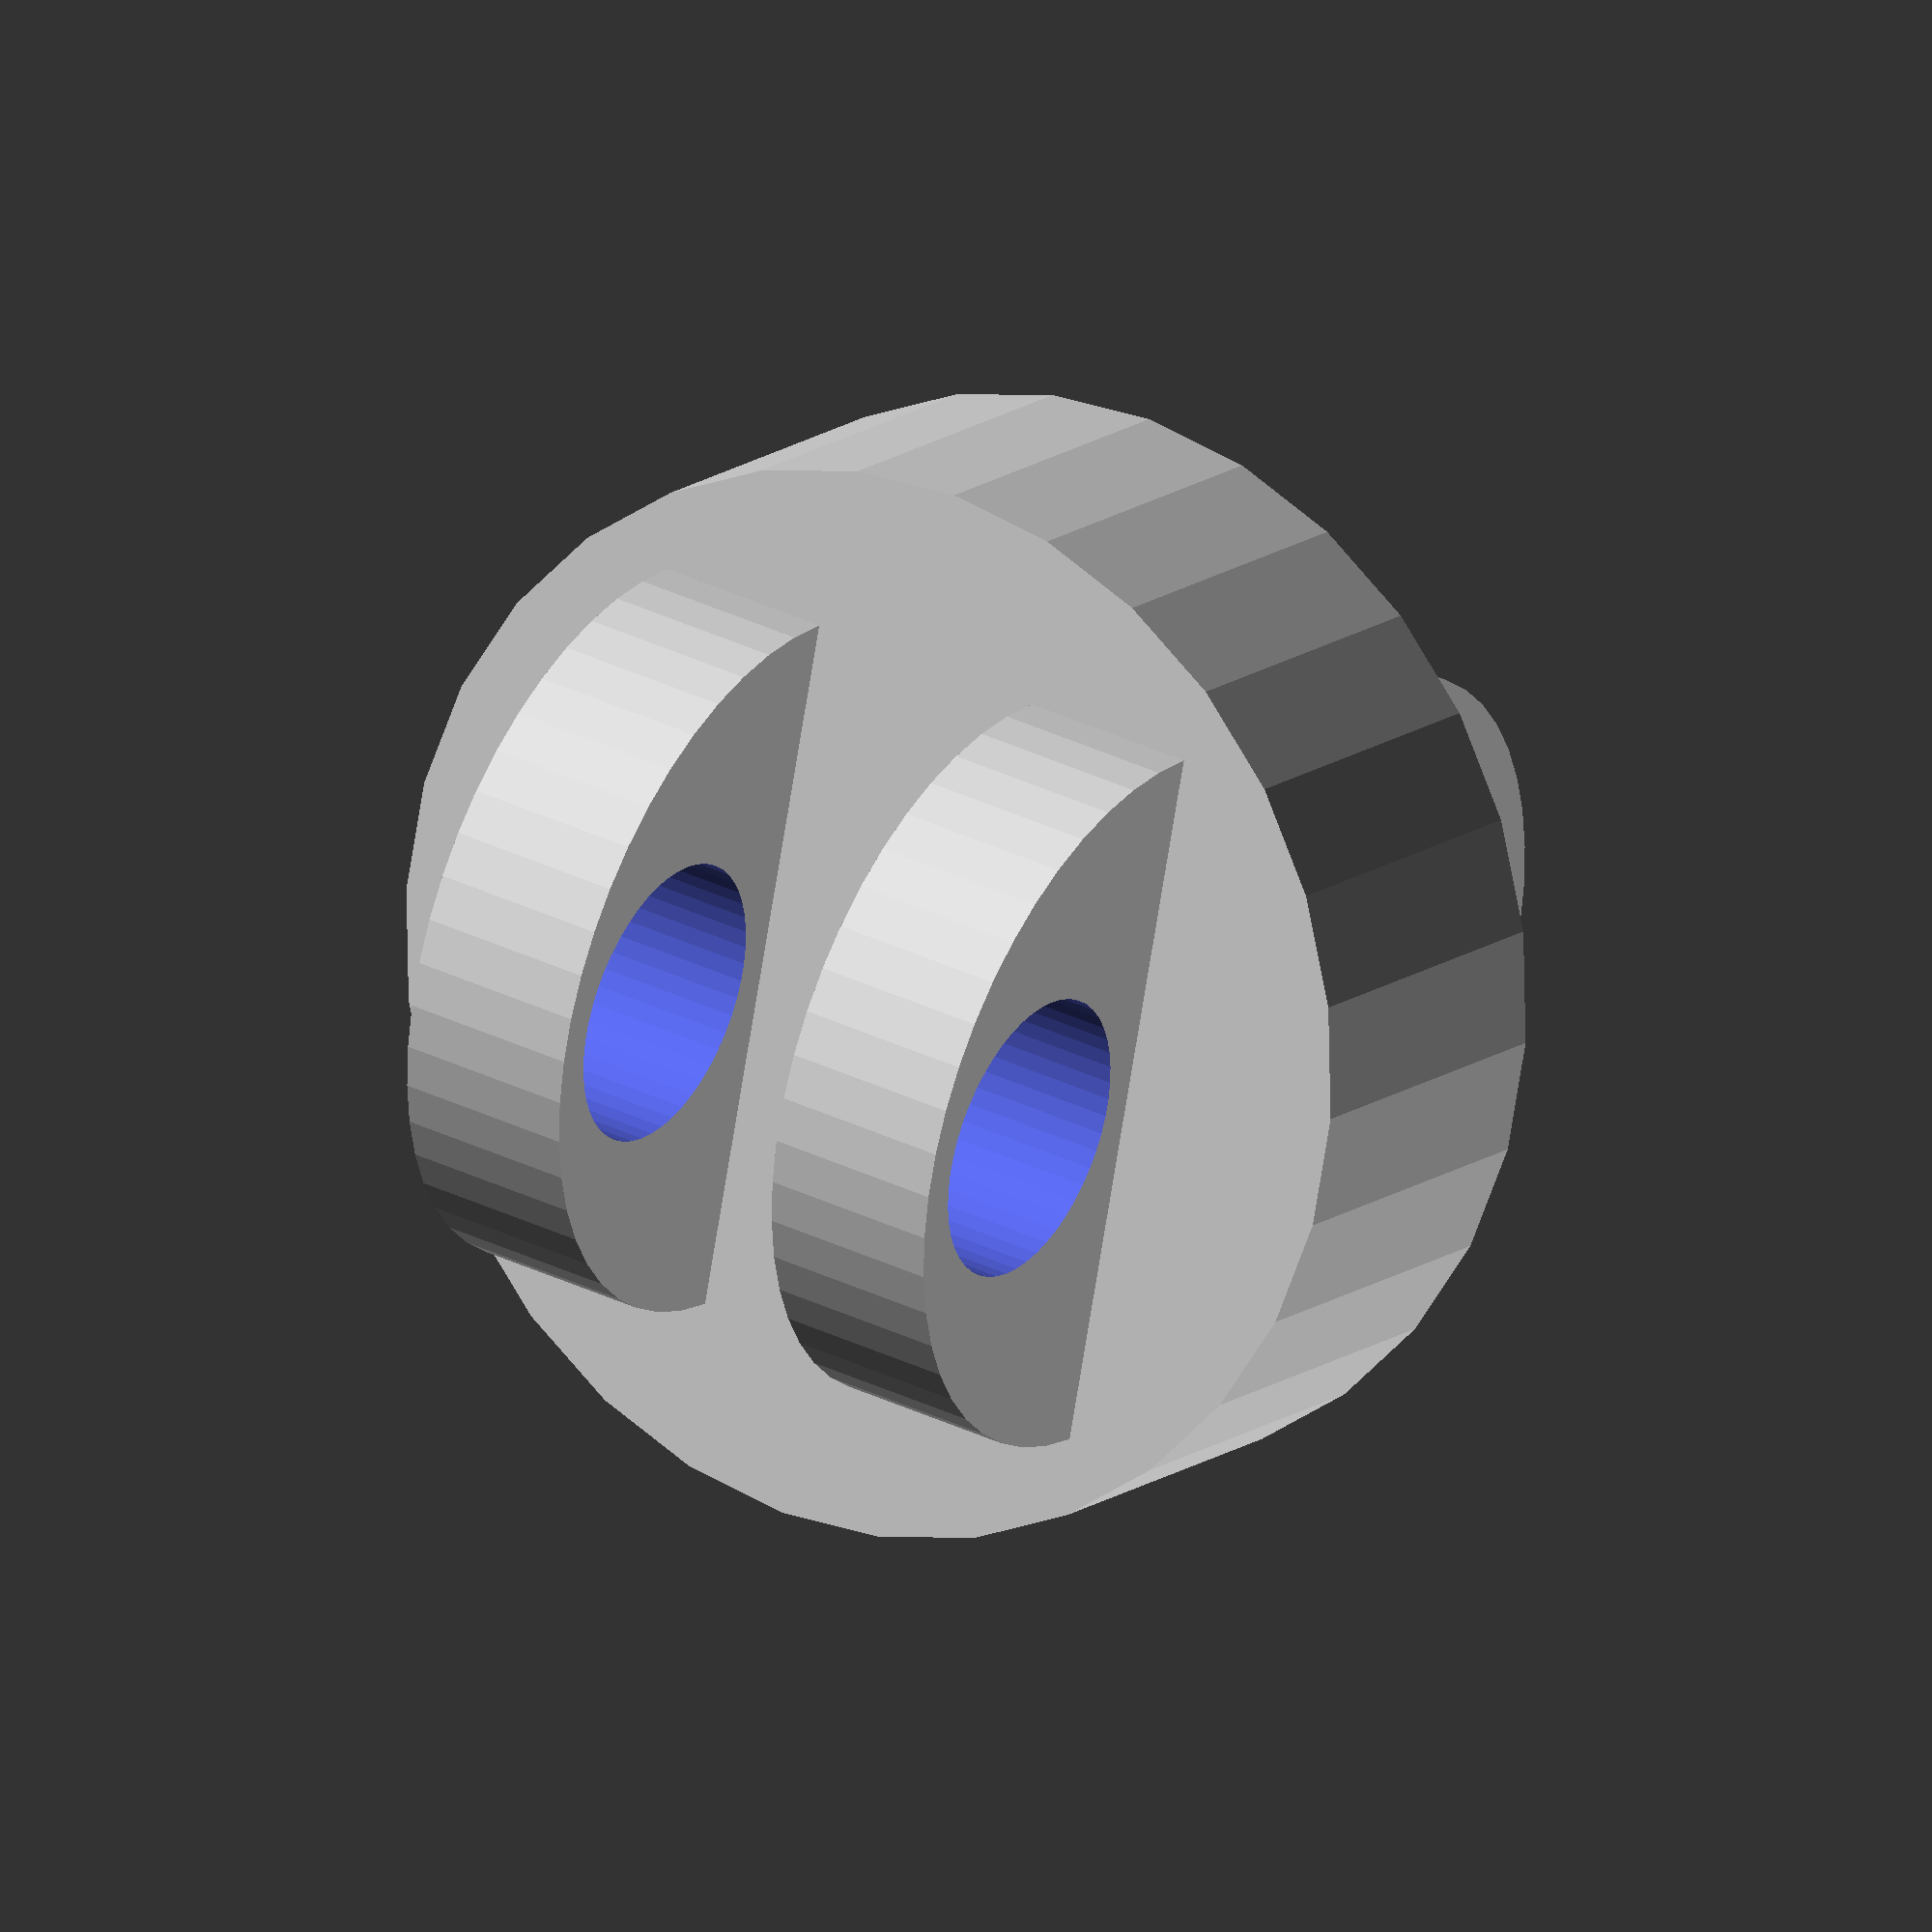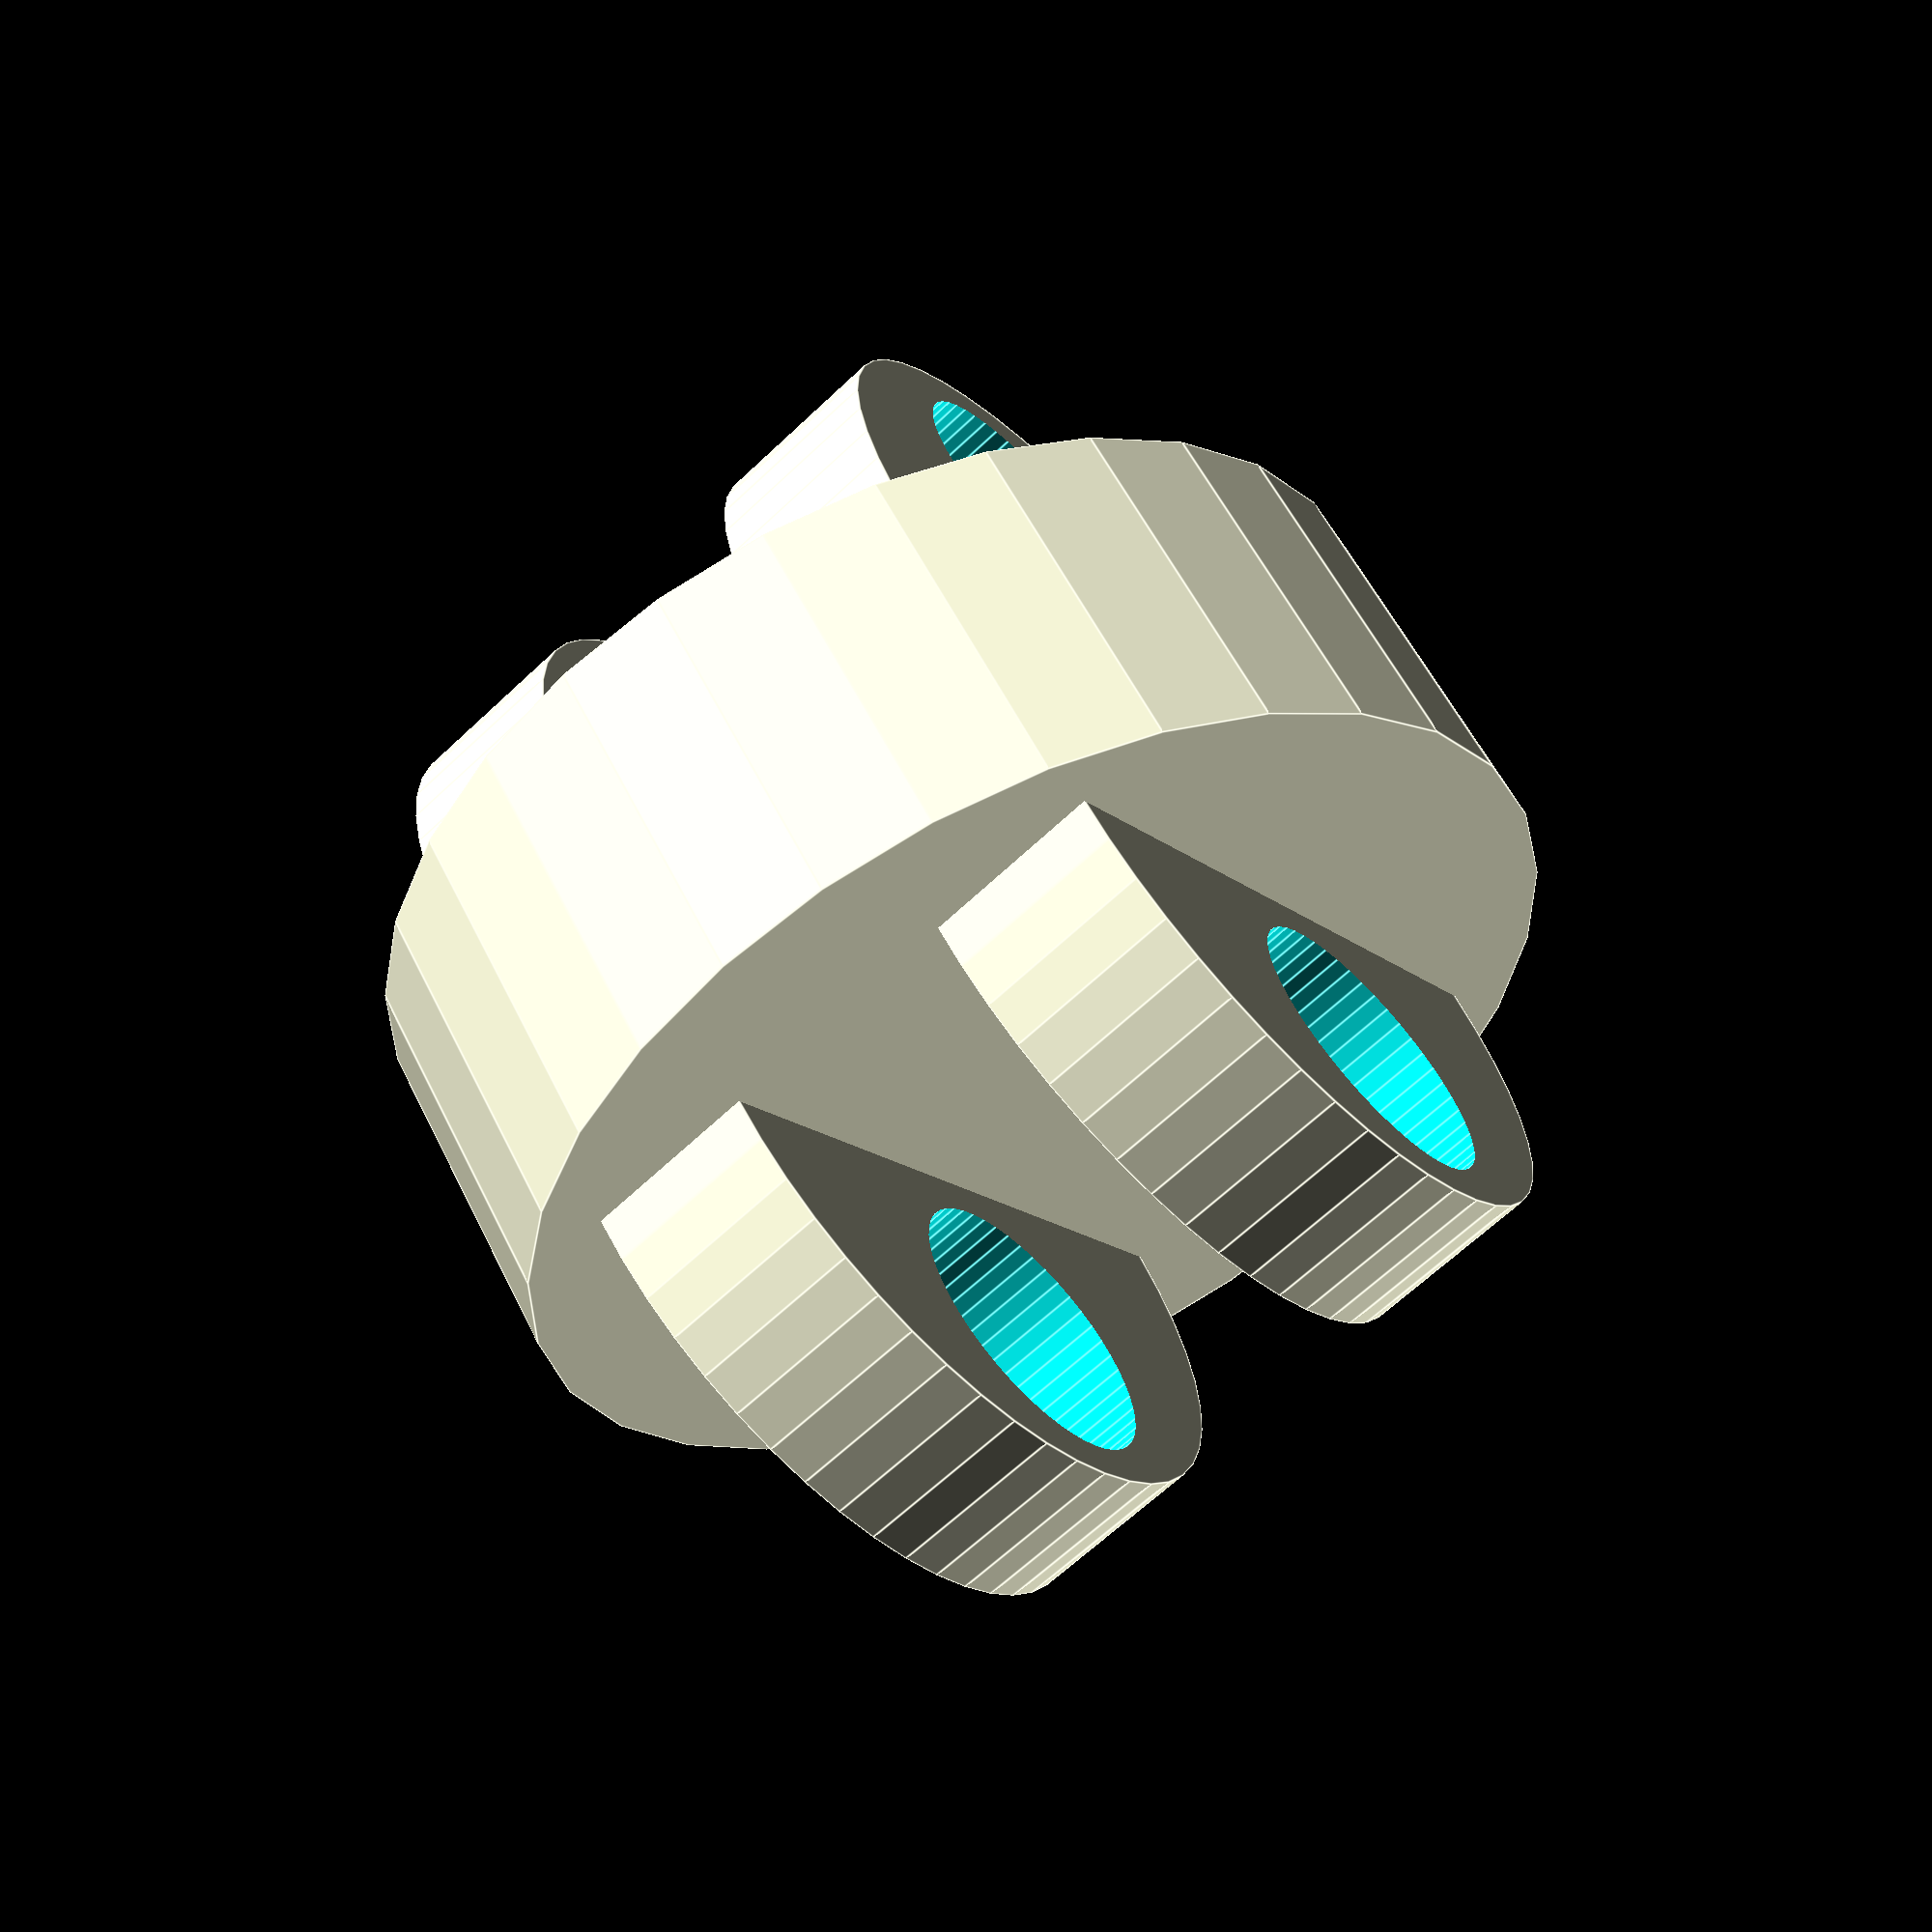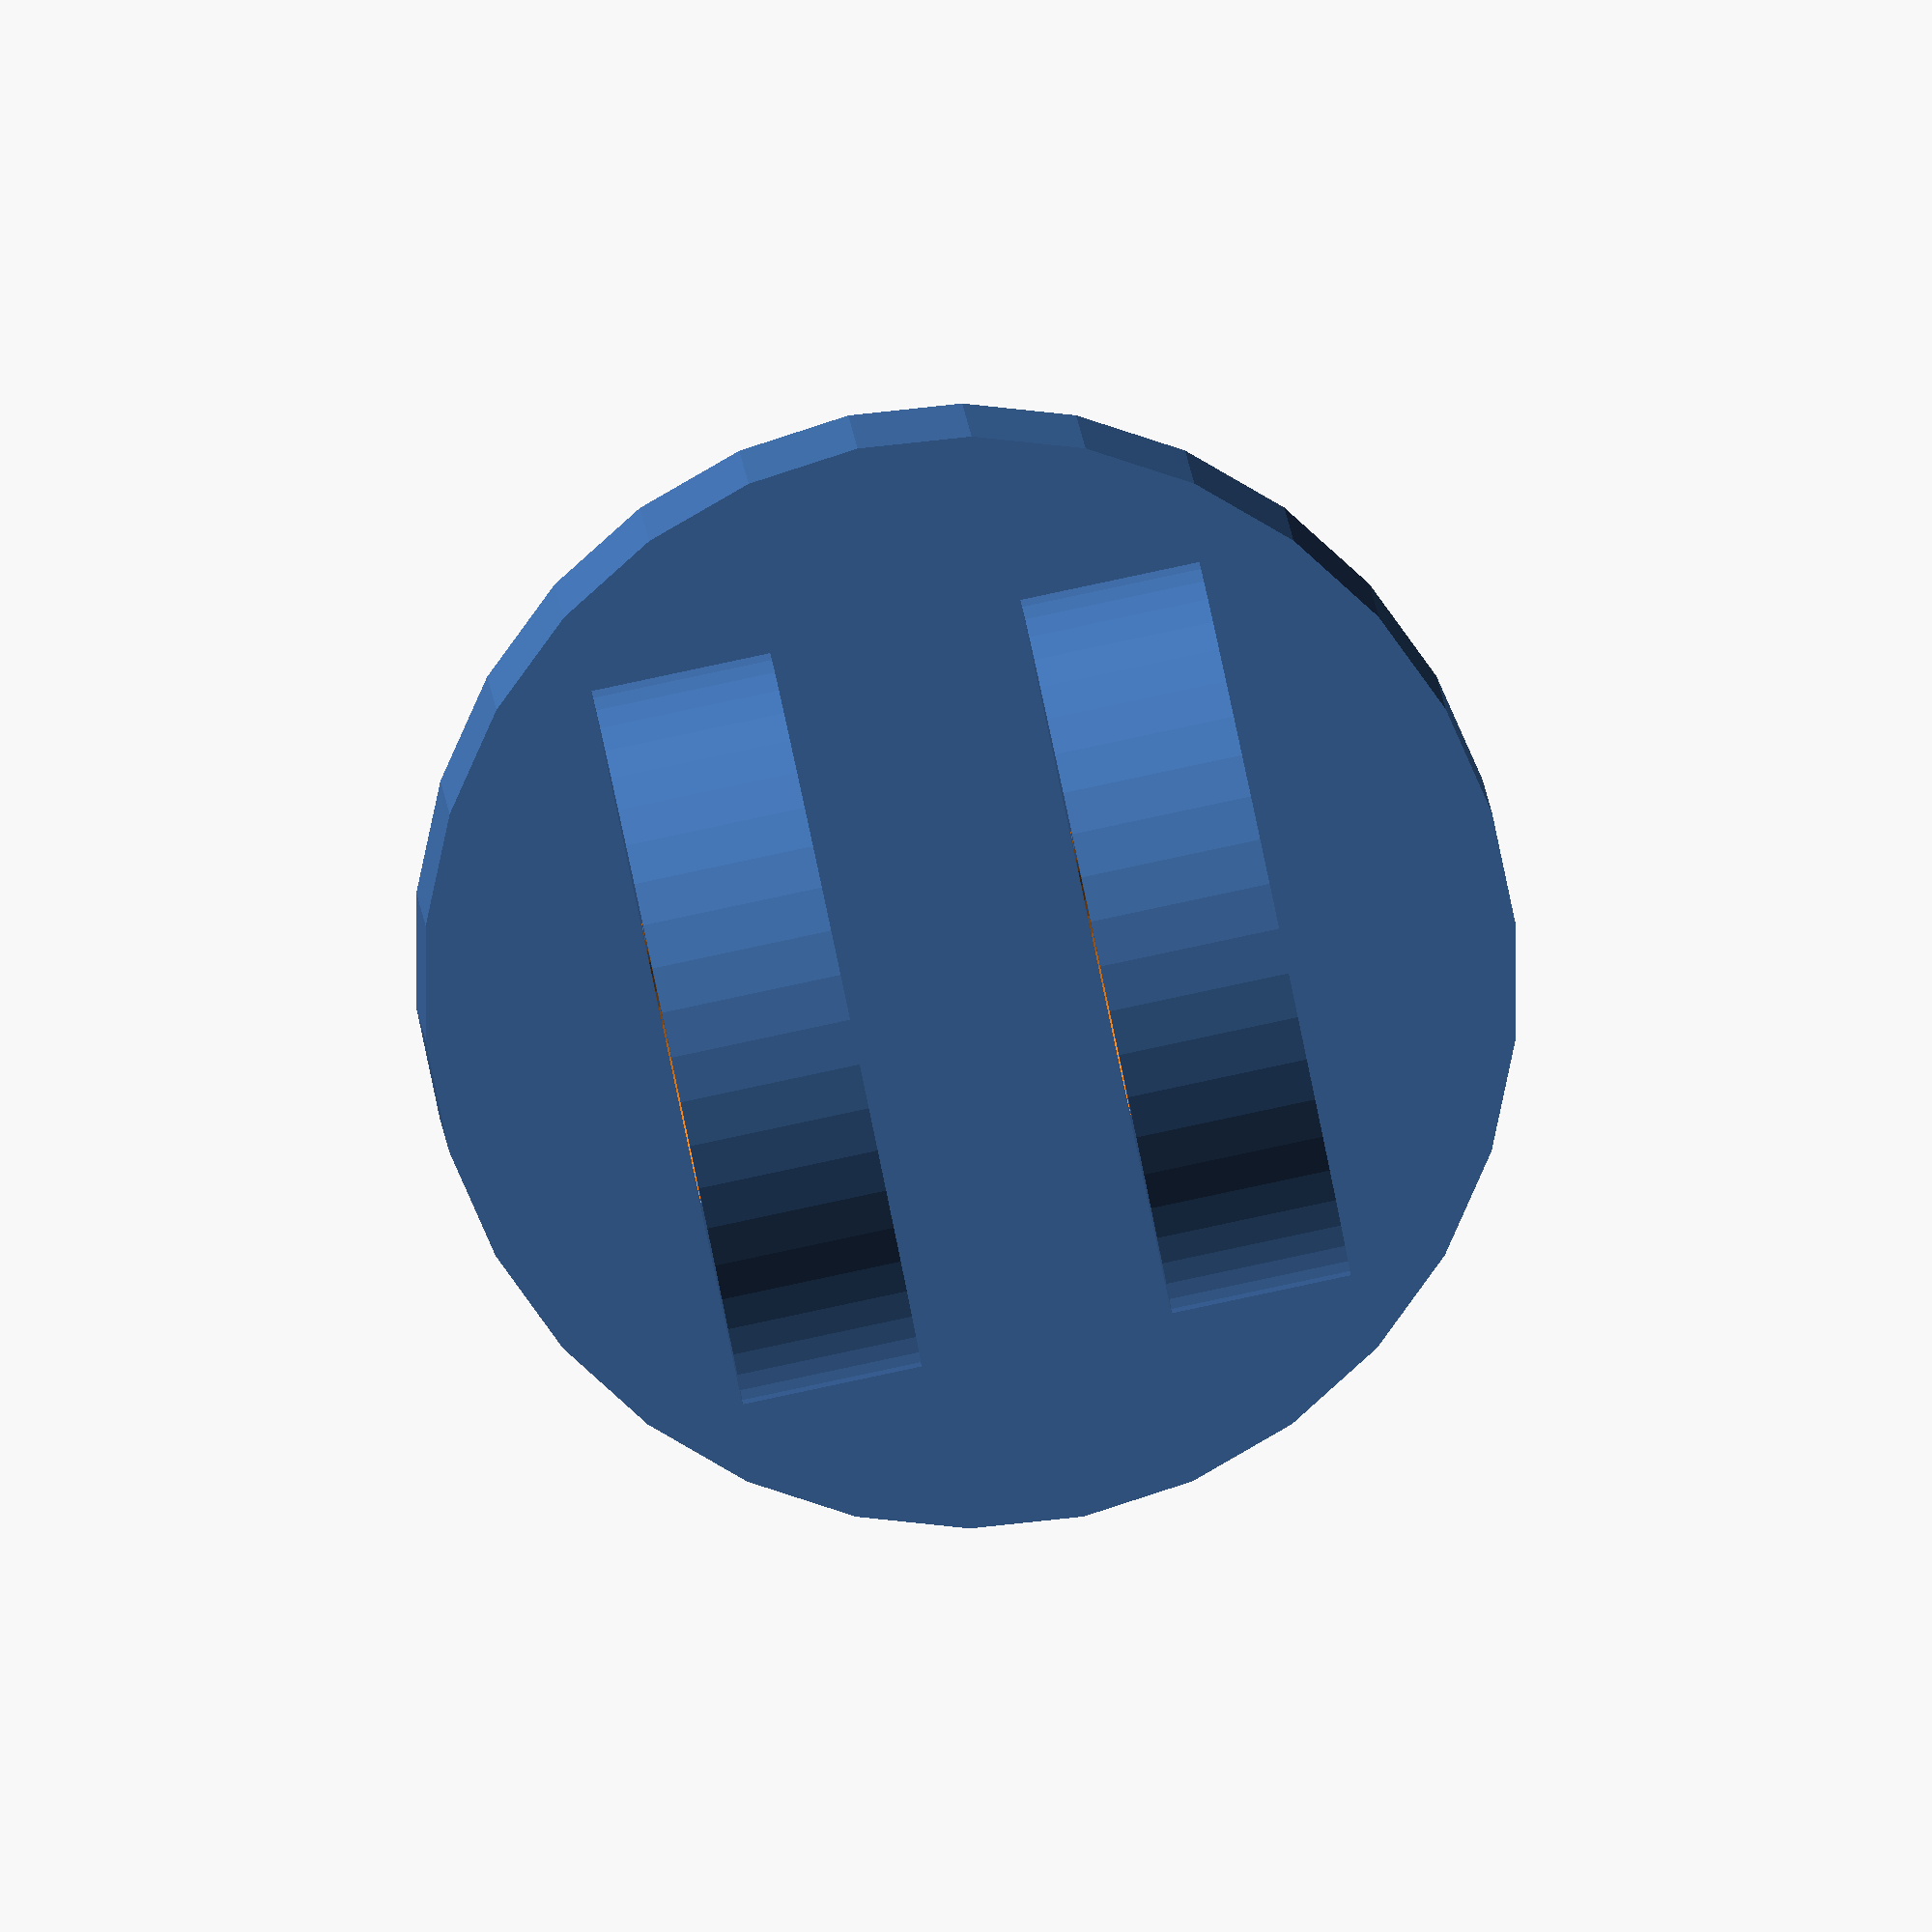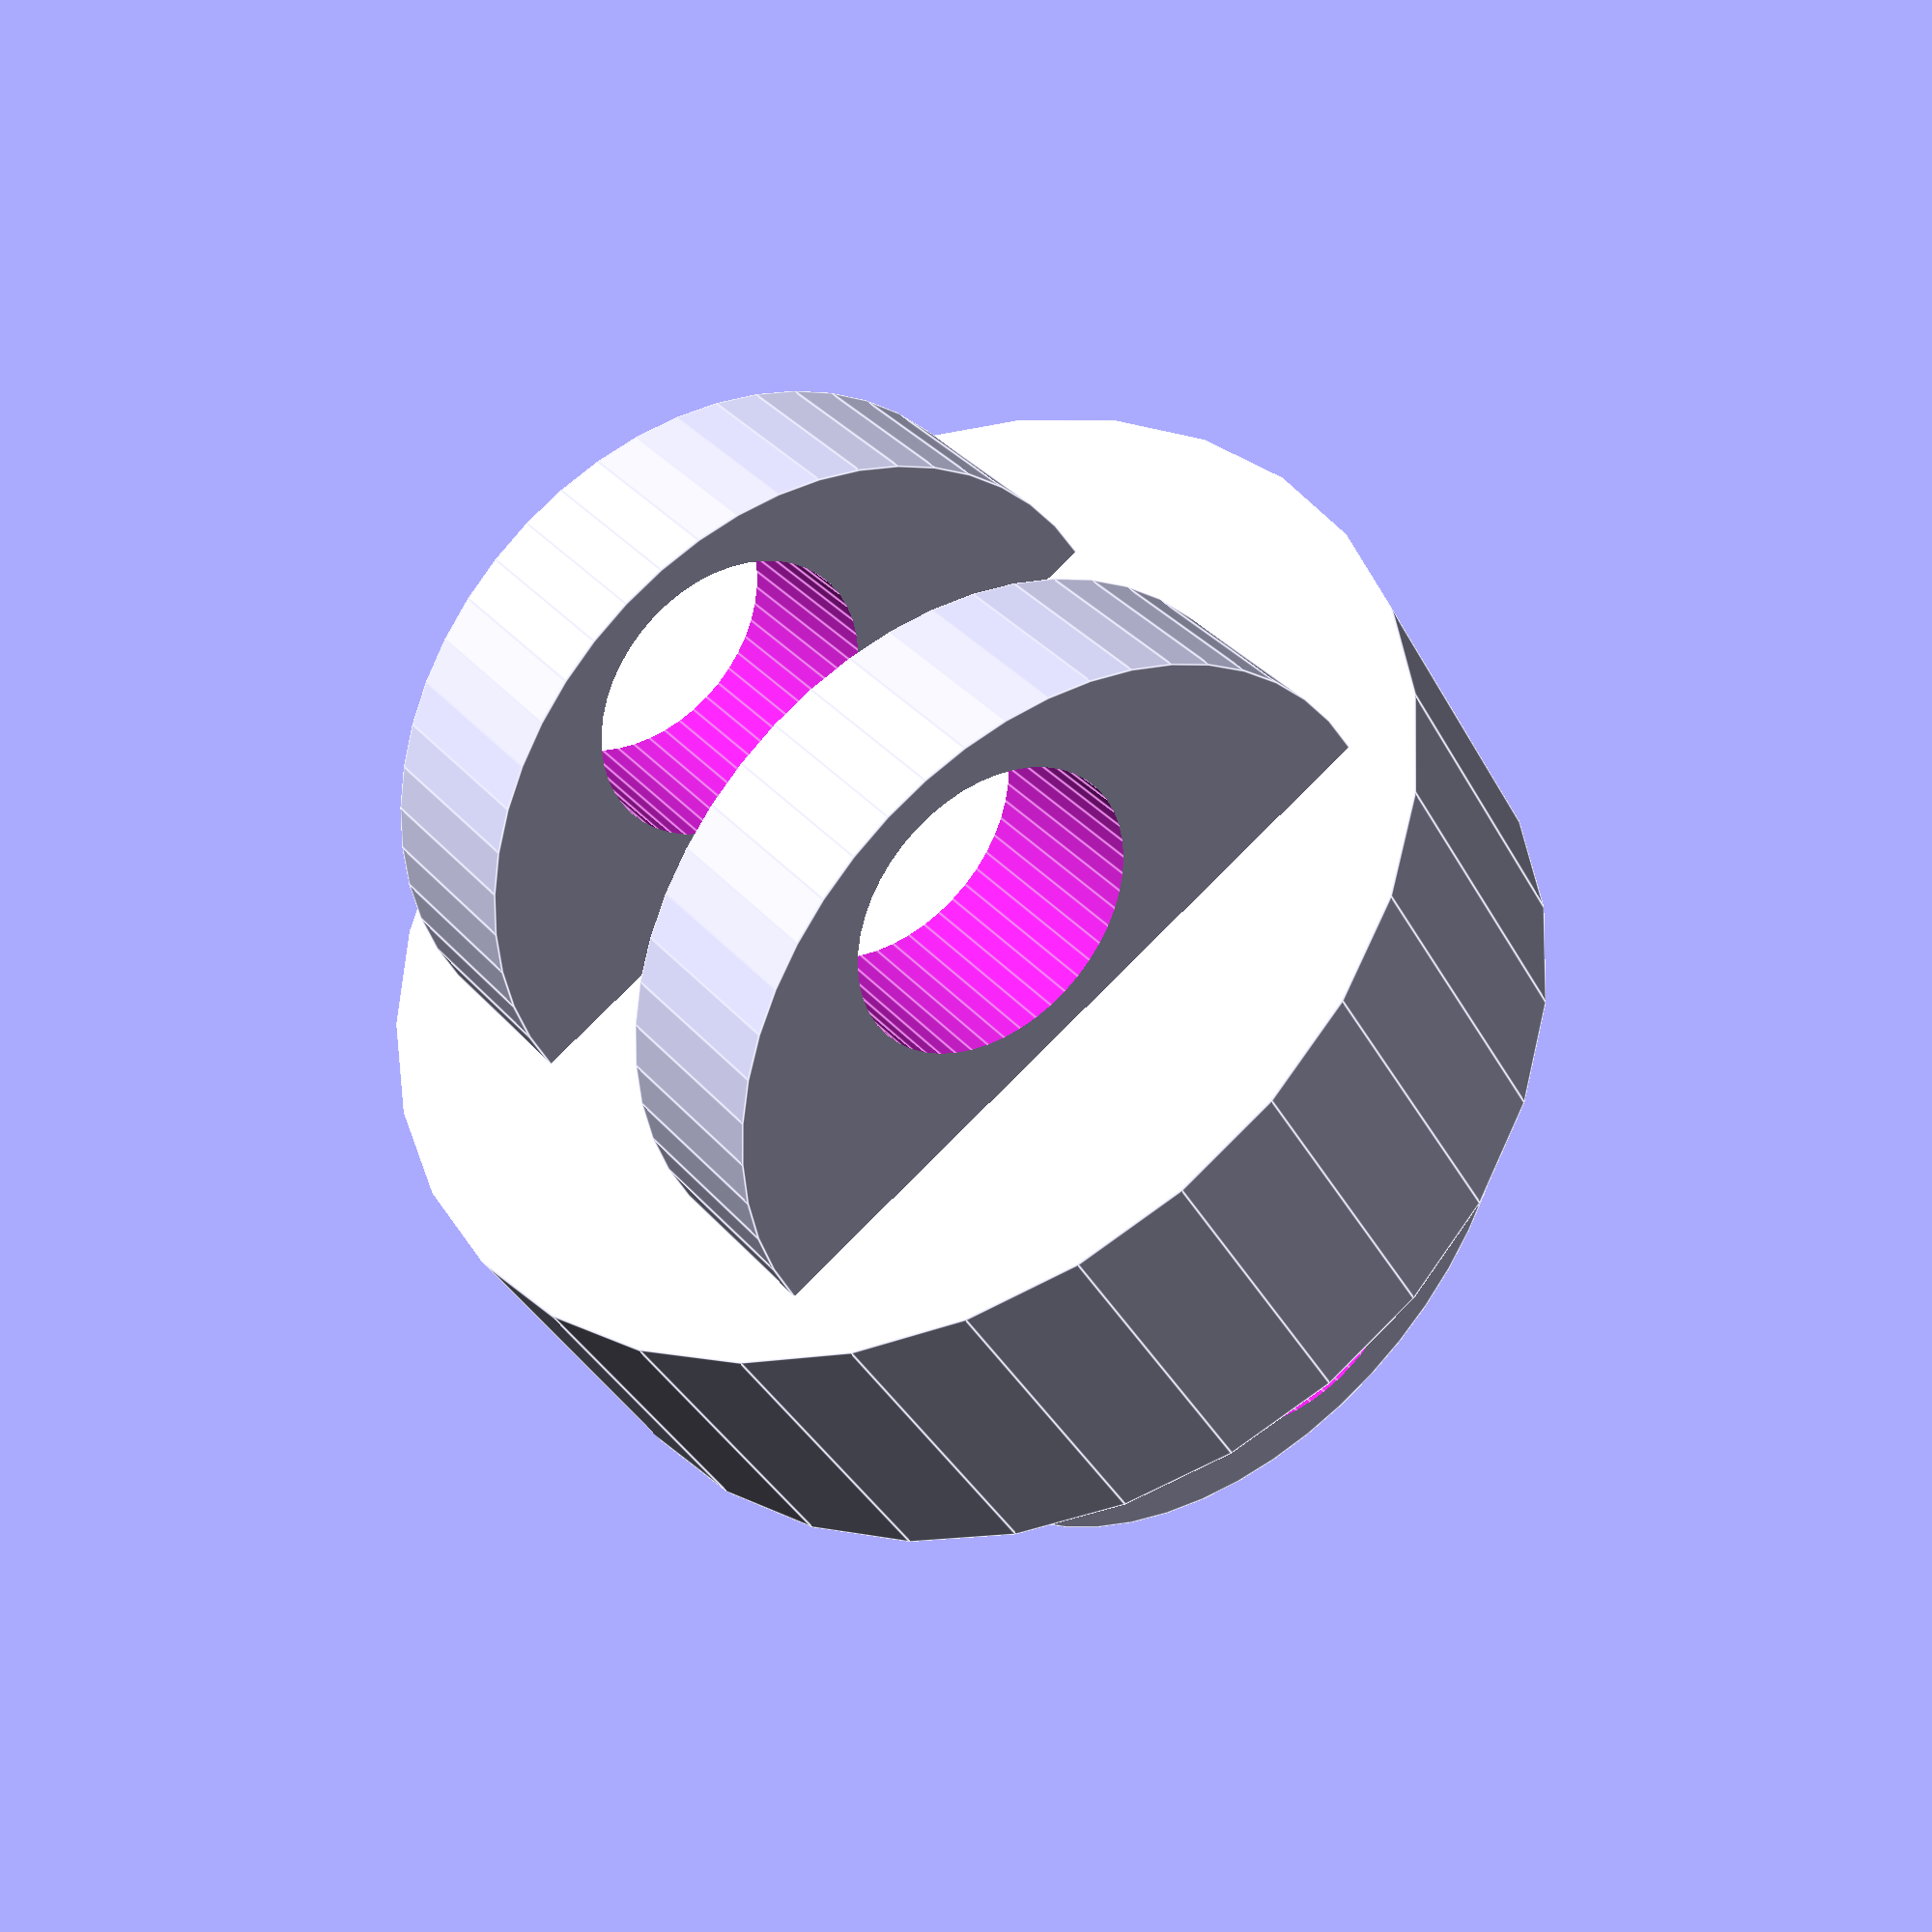
<openscad>








element(0,0,0,10,15,true, true);












module element(x,y,z, cylh, cylr, mw1, mw2)
{
translate([x,y,z]){ rotate([0,90,0]){cylinder(h=cylh, r=cylr);}}

if(mw1==true)
	translate([x,y,z]){mount_male(cylh,cylr, true);}
if(mw1==false)
	translate([x,y,z]){mount_female(cylh,cylr);}


if(mw2==false)
	rotate([0,180,0]){translate([-cylh,y,z]){mount_female(cylh,cylr);}}
if(mw2==true)
	rotate([0,180,0]){translate([-cylh,y,z]){mount_male(cylh,cylr);}}

}
module mount_male(cylh, cylr)
{



difference()
{
//A
translate([cylh,cylr-9 ,0])
{
rotate([90,90,0])
{
cylinder(h=5, r=10, center=true); $fn=50;
}
}


translate([cylh+5,cylr-9, 0])
{
rotate([90,90,0])
{
cylinder(h=6, r=4, center=true); $fn=50;
}
}

}

difference()
{
	
//B
translate([cylh,-cylr+9 ,0])
{
rotate([90,90,0])
{
cylinder(h=5, r=10, center=true); $fn=50;
}
}


translate([cylh+5,-cylr+9, 0])
{
rotate([90,90,0])
{
cylinder(h=6, r=4, center=true); $fn=50;
}
}





}


}



module mount_female(cylh, cylr)
{
difference()
{
translate([cylh, 0 ,0])
{
rotate([90,90,0])
{
cylinder(h=5, r=10, center=true); $fn=50;
}
}



translate([cylh+5,0 ,0])
{
rotate([90,90,0])
{
cylinder(h=6, r=4, center=true); $fn=50;
}
}
}
}







































</openscad>
<views>
elev=250.0 azim=122.7 roll=189.0 proj=o view=solid
elev=197.0 azim=239.2 roll=147.4 proj=p view=edges
elev=264.5 azim=271.5 roll=348.1 proj=o view=solid
elev=98.7 azim=306.3 roll=314.9 proj=p view=edges
</views>
